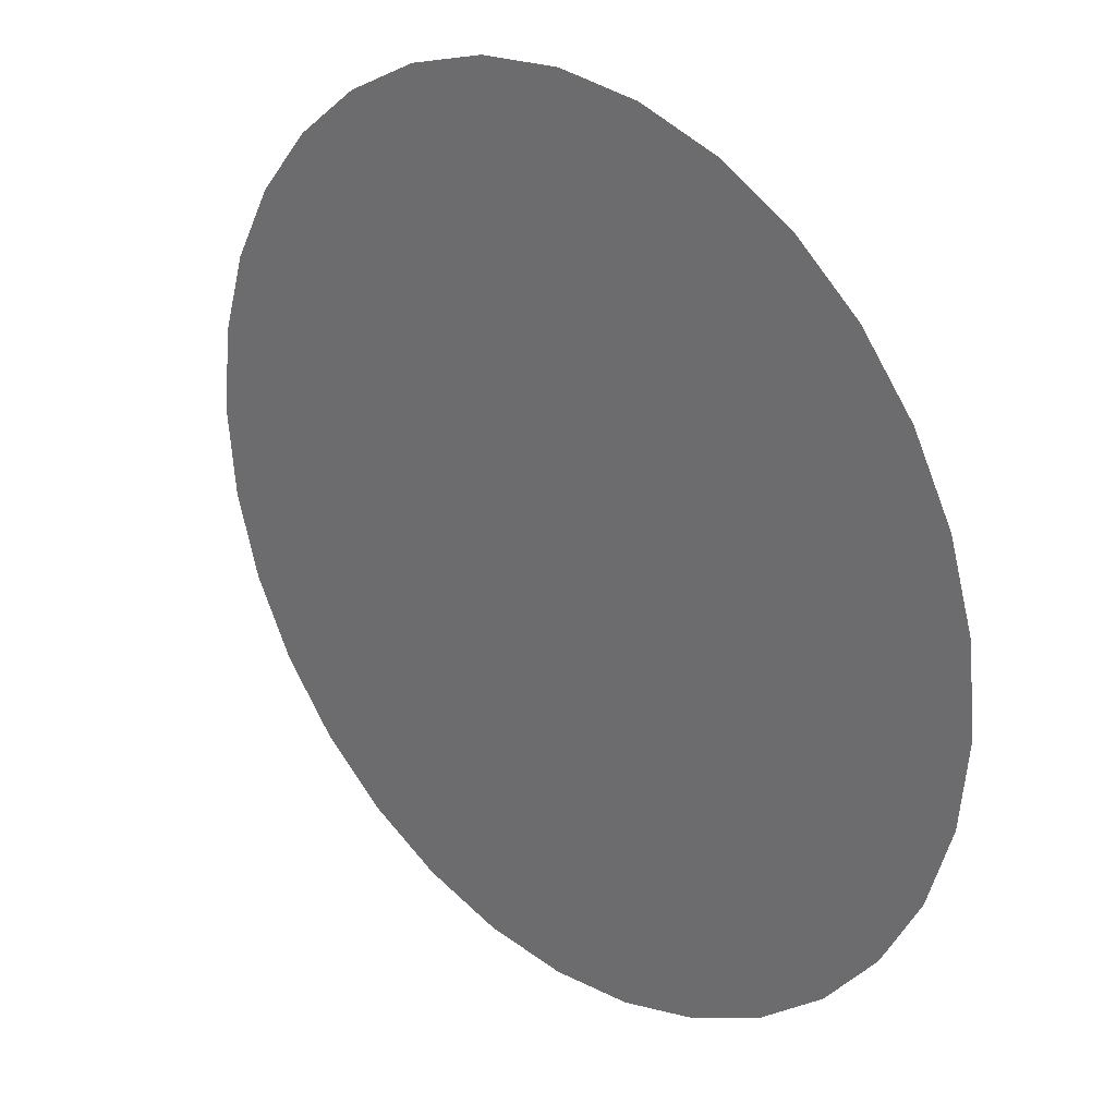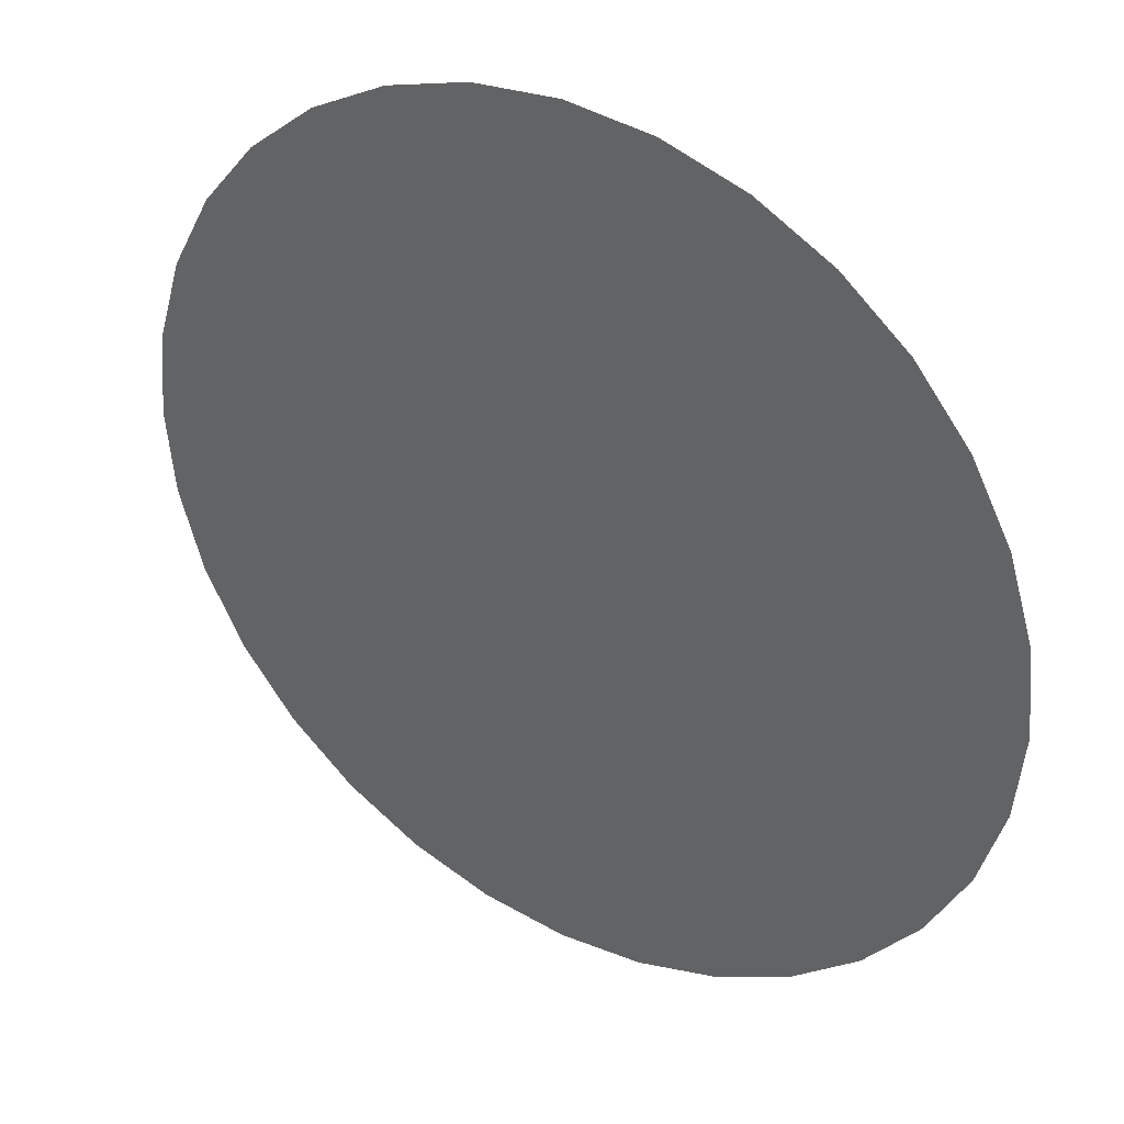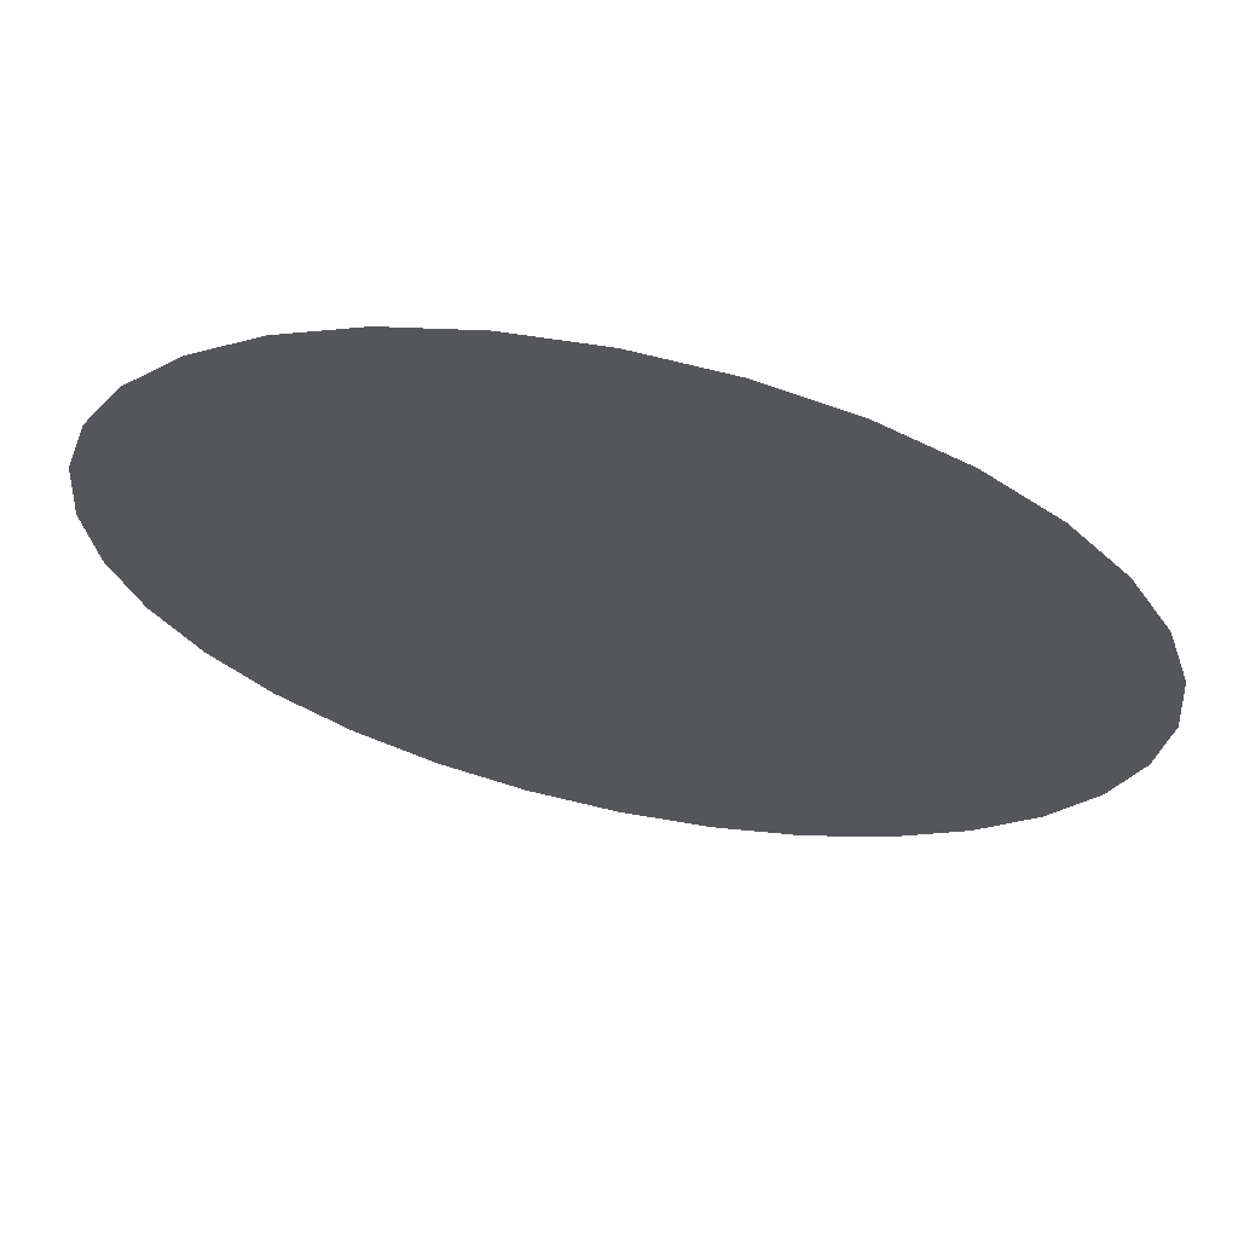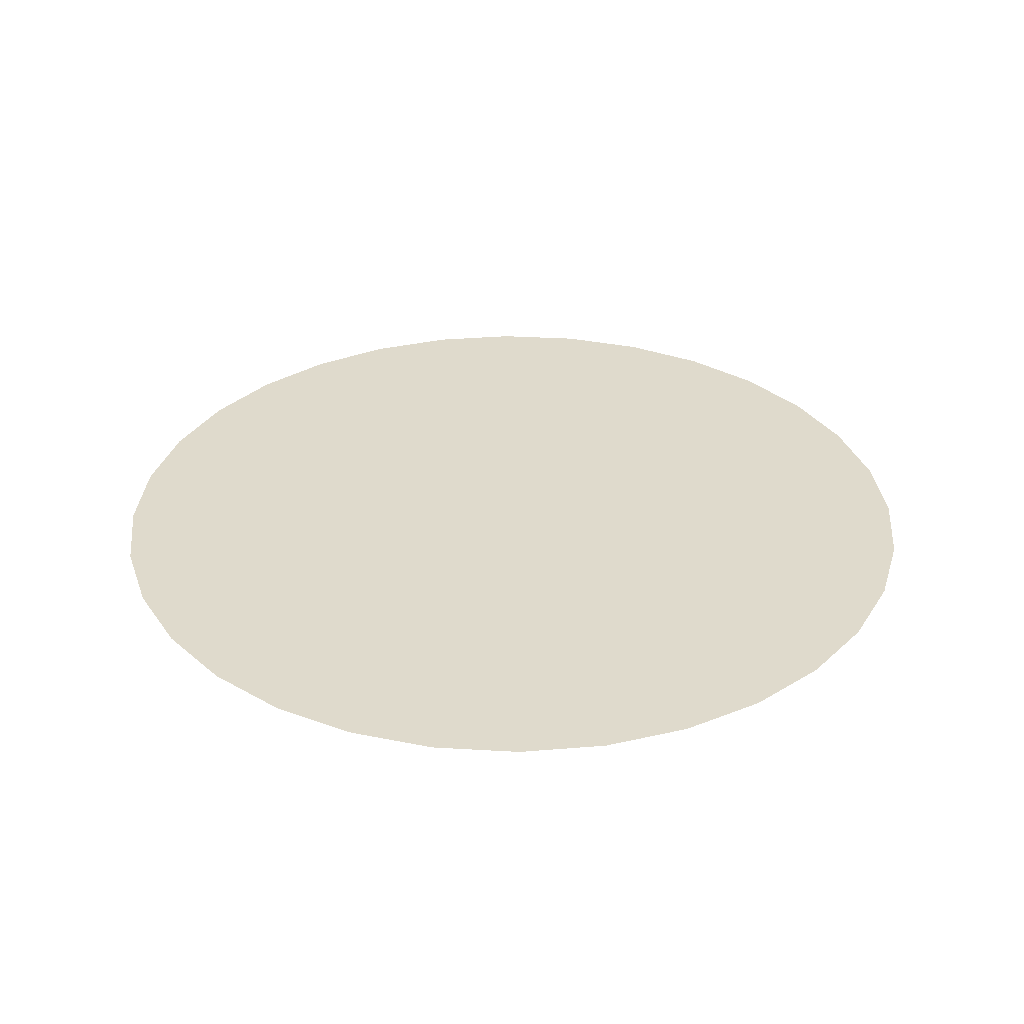
<metadata>
{"format":"obj","ext":"obj","renderer":"f3d","projection":"perspective","resolution":1024,"background":"white","views":[{"elev":27.8,"azim":43.5,"up":"+Y"},{"elev":36.1,"azim":32.6,"up":"+Y"},{"elev":66.4,"azim":11.9,"up":"+Y"},{"elev":32.5,"azim":-169.7,"up":"+Z"}]}
</metadata>
<code>
g gyro_bg
v -1.546 1.841e-07 -1.08e-07
v -1.993 2.437e-07 -1.08e-07
v -1.954 0.3887 -1.08e-07
v -1.516 0.3016 -1.08e-07
v -1.157 4.813e-08 -1.08e-07
v -1.841 0.7626 -1.08e-07
v -1.135 0.2258 -1.08e-07
v -0.8404 7.801e-08 -1.08e-07
v -1.428 0.5917 -1.08e-07
v -1.657 1.107 -1.08e-07
v -0.8243 0.164 -1.08e-07
v -0.7003 4.82e-08 -1.08e-07
v -1.069 0.4429 -1.08e-07
v -1.286 0.859 -1.08e-07
v -1.409 1.409 -1.08e-07
v -0.6869 0.1366 -1.08e-07
v -0.5502 -1.233e-08 -1.08e-07
v -0.7764 0.3216 -1.08e-07
v -0.9623 0.643 -1.08e-07
v -1.093 1.093 -1.08e-07
v -1.107 1.657 -1.08e-07
v -0.5397 0.1073 -1.08e-07
v -0.3172 -3.226e-08 -1.08e-07
v -0.647 0.268 -1.08e-07
v -0.6988 0.4669 -1.08e-07
v -0.8184 0.8184 -1.08e-07
v -0.859 1.286 -1.08e-07
v -0.7626 1.841 -1.08e-07
v -0.3111 0.06188 -1.08e-07
v -0.0425 -7.929e-08 -1.08e-07
v -0.5083 0.2106 -1.08e-07
v -0.5823 0.3891 -1.08e-07
v -0.5943 0.5943 -1.08e-07
v -0.643 0.9623 -1.08e-07
v -0.5917 1.428 -1.08e-07
v -0.3887 1.954 -1.08e-07
v -0.04169 0.008292 -1.08e-07
v -1.219e-07 -7.939e-08 -1.08e-07
v -0.03927 0.01627 -1.08e-07
v -0.2931 0.1214 -1.08e-07
v -0.4575 0.3057 -1.08e-07
v -0.4952 0.4952 -1.08e-07
v -0.4669 0.6988 -1.08e-07
v -0.4429 1.069 -1.08e-07
v -0.3016 1.516 -1.08e-07
v -1.41e-07 1.993 -4.843e-08
v -0.2637 0.1762 -1.08e-07
v -0.3891 0.3891 -1.08e-07
v -0.3891 0.5823 -1.08e-07
v -0.3216 0.7764 -1.08e-07
v -0.2258 1.135 -1.08e-07
v -1.356e-07 1.546 -1.08e-07
v 0.3887 1.954 -1.08e-07
v -0.03534 0.02361 -1.08e-07
v -0.2243 0.2243 -1.08e-07
v -0.3057 0.4575 -1.08e-07
v -0.268 0.647 -1.08e-07
v -0.164 0.8243 -1.08e-07
v 0.3016 1.516 -1.08e-07
v 0.7626 1.841 -1.08e-07
v -8.459e-08 1.157 -1.08e-07
v -0.03006 0.03006 -1.08e-07
v -0.1762 0.2637 -1.08e-07
v -0.2106 0.5083 -1.08e-07
v 0.5917 1.428 -1.08e-07
v 1.107 1.657 -4.843e-08
v -0.1366 0.6869 -1.08e-07
v 0.2258 1.135 -1.08e-07
v 6.935e-08 0.8404 -1.08e-07
v -0.02361 0.03534 -1.08e-07
v 0.859 1.286 -1.08e-07
v 1.409 1.409 -1.08e-07
v -0.1214 0.2931 -1.08e-07
v -0.1073 0.5397 -1.08e-07
v -7.021e-09 0.7003 -1.08e-07
v 0.164 0.8243 -1.08e-07
v 0.4429 1.069 -1.08e-07
v 1.093 1.093 -1.08e-07
v 1.657 1.107 -1.08e-07
v -0.01627 0.03927 -1.08e-07
v -0.06188 0.3111 -1.08e-07
v -8.63e-08 0.5502 -1.08e-07
v 0.1366 0.6869 -1.08e-07
v 0.3216 0.7764 -1.08e-07
v 0.643 0.9623 -1.08e-07
v 1.286 0.859 -1.08e-07
v 1.841 0.7626 -1.08e-07
v -0.008292 0.04169 -1.08e-07
v -8.79e-08 0.3172 -1.08e-07
v -1.059e-07 0.0425 -1.08e-07
v 0.008292 0.04169 -1.08e-07
v 0.8184 0.8184 -1.08e-07
v 1.428 0.5917 -1.08e-07
v 1.954 0.3887 -1.08e-07
v 0.1073 0.5397 -1.08e-07
v 0.06188 0.3111 -1.08e-07
v 0.268 0.647 -1.08e-07
v 0.4669 0.6988 -1.08e-07
v 0.9623 0.643 -1.08e-07
v 1.516 0.3016 -1.08e-07
v 1.993 -2.399e-07 -1.08e-07
v 0.2106 0.5083 -1.08e-07
v 0.3891 0.5823 -1.08e-07
v 0.5943 0.5943 -1.08e-07
v 1.069 0.4429 -1.08e-07
v 1.546 -1.862e-07 -1.08e-07
v 1.954 -0.3887 -1.08e-07
v 0.1214 0.2931 -1.08e-07
v 0.3057 0.4575 -1.08e-07
v 0.4952 0.4952 -1.08e-07
v 0.6988 0.4669 -1.08e-07
v 1.135 0.2258 -1.08e-07
v 1.516 -0.3016 -1.08e-07
v 1.841 -0.7626 -1.08e-07
v 0.7764 0.3216 -1.08e-07
v 0.5823 0.3891 -1.08e-07
v 0.3891 0.3891 -1.08e-07
v 1.157 -8.314e-08 -1.08e-07
v 1.428 -0.5917 -1.08e-07
v 1.657 -1.107 -1.08e-07
v 0.8243 0.164 -1.08e-07
v 0.647 0.268 -1.08e-07
v 1.135 -0.2258 -1.08e-07
v 1.286 -0.859 -1.08e-07
v 1.409 -1.409 -1.08e-07
v 0.8404 -8.404e-08 -1.08e-07
v 1.069 -0.4429 -1.08e-07
v 1.093 -1.093 -1.08e-07
v 1.107 -1.657 -1.08e-07
v 0.4575 0.3057 -1.08e-07
v 0.6869 0.1366 -1.08e-07
v 0.8243 -0.164 -1.08e-07
v 0.9623 -0.643 -1.08e-07
v 0.859 -1.286 -1.08e-07
v 0.7626 -1.841 -1.08e-07
v 0.5083 0.2106 -1.08e-07
v 0.7003 -8.032e-08 -1.08e-07
v 0.7764 -0.3216 -1.08e-07
v 0.8184 -0.8184 -1.08e-07
v 0.5917 -1.428 -1.08e-07
v 0.3887 -1.954 -1.08e-07
v 0.5397 0.1073 -1.08e-07
v 0.6869 -0.1366 -1.08e-07
v 0.6988 -0.4669 -1.08e-07
v 0.643 -0.9623 -1.08e-07
v 0.3016 -1.516 -1.08e-07
v -4.748e-07 -1.993 -1.08e-07
v 0.5502 -9.429e-08 -1.08e-07
v 0.647 -0.268 -1.08e-07
v 0.5943 -0.5943 -1.08e-07
v 0.4429 -1.069 -1.08e-07
v -3.508e-07 -1.546 -1.08e-07
v -0.3887 -1.954 -1.08e-07
v 0.5397 -0.1073 -1.08e-07
v 0.5823 -0.3891 -1.08e-07
v 0.4669 -0.6988 -1.08e-07
v 0.2258 -1.135 -1.08e-07
v -0.3016 -1.516 -1.08e-07
v -0.7626 -1.841 -1.08e-07
v 0.5083 -0.2106 -1.08e-07
v 0.4952 -0.4952 -1.08e-07
v 0.3216 -0.7764 -1.08e-07
v -2.078e-07 -1.157 -1.08e-07
v -0.5917 -1.428 -1.08e-07
v -1.107 -1.657 -1.08e-07
v 0.4575 -0.3057 -1.08e-07
v 0.3891 -0.5823 -1.08e-07
v 0.164 -0.8243 -1.08e-07
v -0.2258 -1.135 -1.08e-07
v -0.859 -1.286 -1.08e-07
v -1.409 -1.409 -1.08e-07
v 0.3891 -0.3891 -1.08e-07
v 0.268 -0.647 -1.08e-07
v -2.119e-07 -0.8404 -1.08e-07
v -0.4429 -1.069 -1.08e-07
v -1.093 -1.093 -1.08e-07
v -1.657 -1.107 -1.08e-07
v 0.3057 -0.4575 -1.08e-07
v 0.1366 -0.6869 -1.08e-07
v -0.164 -0.8243 -1.08e-07
v -0.643 -0.9623 -1.08e-07
v -1.286 -0.859 -1.08e-07
v -1.841 -0.7626 -1.08e-07
v 0.2106 -0.5083 -1.08e-07
v -1.765e-07 -0.7003 -1.08e-07
v -0.3216 -0.7764 -1.08e-07
v -0.8184 -0.8184 -1.08e-07
v -1.428 -0.5917 -1.08e-07
v -1.954 -0.3887 -1.08e-07
v 0.1073 -0.5397 -1.08e-07
v -0.1366 -0.6869 -1.08e-07
v -0.4669 -0.6988 -1.08e-07
v -0.9623 -0.643 -1.08e-07
v -1.516 -0.3016 -1.08e-07
v -1.993 2.437e-07 -1.08e-07
v -1.546 1.841e-07 -1.08e-07
v -1.069 -0.4429 -1.08e-07
v -1.135 -0.2258 -1.08e-07
v -1.157 4.813e-08 -1.08e-07
v -0.5943 -0.5943 -1.08e-07
v -0.268 -0.647 -1.08e-07
v -0.6988 -0.4669 -1.08e-07
v -0.7764 -0.3216 -1.08e-07
v -0.8243 -0.164 -1.08e-07
v -0.8404 7.801e-08 -1.08e-07
v -0.3891 -0.5823 -1.08e-07
v -0.4952 -0.4952 -1.08e-07
v -0.5823 -0.3891 -1.08e-07
v -0.647 -0.268 -1.08e-07
v -0.6869 -0.1366 -1.08e-07
v -0.7003 4.82e-08 -1.08e-07
v -0.5397 -0.1073 -1.08e-07
v -0.5502 -1.233e-08 -1.08e-07
v -0.5083 -0.2106 -1.08e-07
v -0.4575 -0.3057 -1.08e-07
v -0.3891 -0.3891 -1.08e-07
v -0.3057 -0.4575 -1.08e-07
v -0.3111 -0.06188 -1.08e-07
v -0.3172 -3.226e-08 -1.08e-07
v -0.2931 -0.1214 -1.08e-07
v -0.2637 -0.1762 -1.08e-07
v -0.2243 -0.2243 -1.08e-07
v -0.04169 -0.008292 -1.08e-07
v -0.0425 -7.929e-08 -1.08e-07
v -1.219e-07 -7.939e-08 -1.08e-07
v -0.03927 -0.01627 -1.08e-07
v -0.03534 -0.02361 -1.08e-07
v -0.03006 -0.03006 -1.08e-07
v -0.1762 -0.2637 -1.08e-07
v -0.02361 -0.03534 -1.08e-07
v -0.01627 -0.03927 -1.08e-07
v -0.008292 -0.04169 -1.08e-07
v -0.1214 -0.2931 -1.08e-07
v -0.2106 -0.5083 -1.08e-07
v -0.06188 -0.3111 -1.08e-07
v -0.1073 -0.5397 -1.08e-07
v -1.102e-07 -0.0425 -1.08e-07
v -1.219e-07 -7.939e-08 -1.08e-07
v 0.008292 -0.04169 -1.08e-07
v -1.347e-07 -0.3172 -1.08e-07
v -1.542e-07 -0.5502 -1.08e-07
v 0.06188 -0.3111 -1.08e-07
v 0.01627 -0.03927 -1.08e-07
v 0.1214 -0.2931 -1.08e-07
v 0.02361 -0.03534 -1.08e-07
v 0.1762 -0.2637 -1.08e-07
v 0.03006 -0.03006 -1.08e-07
v 0.2243 -0.2243 -1.08e-07
v 0.03534 -0.02361 -1.08e-07
v 0.2637 -0.1762 -1.08e-07
v 0.03927 -0.01627 -1.08e-07
v 0.2931 -0.1214 -1.08e-07
v 0.04169 -0.008292 -1.08e-07
v 0.0425 -7.949e-08 -1.08e-07
v 0.3111 -0.06188 -1.08e-07
v 0.3172 -7.123e-08 -1.08e-07
v 0.04169 0.008292 -1.08e-07
v -1.219e-07 -7.939e-08 -1.08e-07
v 0.3111 0.06188 -1.08e-07
v 0.03927 0.01627 -1.08e-07
v 0.2931 0.1214 -1.08e-07
v 0.03534 0.02361 -1.08e-07
v 0.2637 0.1762 -1.08e-07
v 0.03006 0.03006 -1.08e-07
v 0.2243 0.2243 -1.08e-07
v 0.02361 0.03534 -1.08e-07
v 0.1762 0.2637 -1.08e-07
v 0.01627 0.03927 -1.08e-07
g gyro_bg_0
f 3 2 1
f 4 3 1
f 4 1 5
f 6 3 4
f 7 4 5
f 7 5 8
f 9 6 4
f 9 4 7
f 10 6 9
f 11 7 8
f 11 8 12
f 13 9 7
f 13 7 11
f 14 10 9
f 14 9 13
f 15 10 14
f 16 11 12
f 16 12 17
f 18 13 11
f 18 11 16
f 19 14 13
f 19 13 18
f 20 15 14
f 20 14 19
f 21 15 20
f 22 16 17
f 22 17 23
f 24 18 16
f 24 16 22
f 25 19 18
f 25 18 24
f 26 20 19
f 26 19 25
f 27 21 20
f 27 20 26
f 28 21 27
f 29 22 23
f 29 23 30
f 31 24 22
f 31 22 29
f 32 25 24
f 32 24 31
f 33 26 25
f 33 25 32
f 34 27 26
f 34 26 33
f 35 28 27
f 35 27 34
f 36 28 35
f 37 29 30
f 37 30 38
f 39 37 38
f 40 29 37
f 39 40 37
f 40 31 29
f 41 32 31
f 41 31 40
f 42 33 32
f 42 32 41
f 43 34 33
f 43 33 42
f 44 35 34
f 44 34 43
f 45 36 35
f 45 35 44
f 46 36 45
f 47 40 39
f 47 41 40
f 48 42 41
f 48 41 47
f 49 43 42
f 49 42 48
f 50 44 43
f 50 43 49
f 51 45 44
f 51 44 50
f 52 46 45
f 52 45 51
f 53 46 52
f 54 47 39
f 54 39 38
f 55 48 47
f 55 47 54
f 56 49 48
f 56 48 55
f 57 50 49
f 57 49 56
f 58 51 50
f 58 50 57
f 59 53 52
f 60 53 59
f 61 52 51
f 61 51 58
f 59 52 61
f 62 55 54
f 62 54 38
f 63 56 55
f 63 55 62
f 64 57 56
f 64 56 63
f 65 60 59
f 66 60 65
f 67 58 57
f 67 57 64
f 68 59 61
f 65 59 68
f 69 61 58
f 69 58 67
f 68 61 69
f 70 63 62
f 70 62 38
f 71 66 65
f 72 66 71
f 73 64 63
f 73 63 70
f 74 67 64
f 74 64 73
f 75 69 67
f 75 67 74
f 76 68 69
f 76 69 75
f 77 65 68
f 71 65 77
f 77 68 76
f 78 72 71
f 79 72 78
f 80 73 70
f 80 70 38
f 81 74 73
f 81 73 80
f 82 75 74
f 82 74 81
f 83 76 75
f 83 75 82
f 84 77 76
f 84 76 83
f 85 71 77
f 85 77 84
f 78 71 85
f 86 79 78
f 87 79 86
f 88 81 80
f 88 80 38
f 89 82 81
f 89 81 88
f 90 88 38
f 90 89 88
f 91 90 38
f 92 78 85
f 86 78 92
f 93 87 86
f 94 87 93
f 95 82 89
f 95 83 82
f 96 89 90
f 91 96 90
f 96 95 89
f 97 83 95
f 97 84 83
f 98 85 84
f 98 84 97
f 92 85 98
f 99 86 92
f 93 86 99
f 100 94 93
f 101 94 100
f 102 95 96
f 102 97 95
f 103 98 97
f 103 97 102
f 104 92 98
f 99 92 104
f 104 98 103
f 105 93 99
f 100 93 105
f 106 101 100
f 107 101 106
f 108 102 96
f 108 96 91
f 109 103 102
f 109 102 108
f 110 104 103
f 110 103 109
f 111 99 104
f 105 99 111
f 111 104 110
f 112 100 105
f 106 100 112
f 113 107 106
f 114 107 113
f 115 105 111
f 112 105 115
f 116 111 110
f 115 111 116
f 117 110 109
f 116 110 117
f 118 106 112
f 113 106 118
f 119 114 113
f 120 114 119
f 121 112 115
f 118 112 121
f 122 115 116
f 121 115 122
f 123 113 118
f 119 113 123
f 124 120 119
f 125 120 124
f 126 118 121
f 123 118 126
f 127 119 123
f 124 119 127
f 128 125 124
f 129 125 128
f 122 116 130
f 130 116 117
f 131 121 122
f 126 121 131
f 132 123 126
f 127 123 132
f 133 124 127
f 128 124 133
f 134 129 128
f 135 129 134
f 136 122 130
f 131 122 136
f 137 126 131
f 132 126 137
f 138 127 132
f 133 127 138
f 139 128 133
f 134 128 139
f 140 135 134
f 141 135 140
f 142 131 136
f 137 131 142
f 143 132 137
f 138 132 143
f 144 133 138
f 139 133 144
f 145 134 139
f 140 134 145
f 146 141 140
f 147 141 146
f 148 137 142
f 143 137 148
f 149 138 143
f 144 138 149
f 150 139 144
f 145 139 150
f 151 140 145
f 146 140 151
f 152 147 146
f 153 147 152
f 154 143 148
f 149 143 154
f 155 144 149
f 150 144 155
f 156 145 150
f 151 145 156
f 157 146 151
f 152 146 157
f 158 153 152
f 159 153 158
f 160 149 154
f 155 149 160
f 161 150 155
f 156 150 161
f 162 151 156
f 157 151 162
f 163 152 157
f 158 152 163
f 164 159 158
f 165 159 164
f 166 155 160
f 161 155 166
f 167 156 161
f 162 156 167
f 168 157 162
f 163 157 168
f 169 158 163
f 164 158 169
f 170 165 164
f 171 165 170
f 172 161 166
f 167 161 172
f 173 162 167
f 168 162 173
f 174 163 168
f 169 163 174
f 175 164 169
f 170 164 175
f 176 171 170
f 177 171 176
f 178 167 172
f 173 167 178
f 179 168 173
f 174 168 179
f 180 169 174
f 175 169 180
f 181 170 175
f 176 170 181
f 182 177 176
f 183 177 182
f 184 173 178
f 179 173 184
f 185 174 179
f 180 174 185
f 186 175 180
f 181 175 186
f 187 176 181
f 182 176 187
f 188 183 182
f 189 183 188
f 190 179 184
f 185 179 190
f 191 180 185
f 186 180 191
f 192 181 186
f 187 181 192
f 193 182 187
f 188 182 193
f 194 189 188
f 195 189 194
f 196 195 194
f 194 188 197
f 197 188 193
f 196 194 198
f 198 194 197
f 199 196 198
f 193 187 200
f 200 187 192
f 192 186 201
f 201 186 191
f 197 193 202
f 202 193 200
f 198 197 203
f 203 197 202
f 199 198 204
f 204 198 203
f 205 199 204
f 200 192 206
f 206 192 201
f 202 200 207
f 207 200 206
f 203 202 208
f 208 202 207
f 204 203 209
f 209 203 208
f 205 204 210
f 210 204 209
f 211 205 210
f 211 210 212
f 213 211 212
f 210 209 214
f 212 210 214
f 209 208 215
f 214 209 215
f 208 207 216
f 215 208 216
f 207 206 217
f 216 207 217
f 213 212 218
f 219 213 218
f 212 214 220
f 218 212 220
f 214 215 221
f 220 214 221
f 215 216 222
f 221 215 222
f 219 218 223
f 224 219 223
f 224 223 225
f 223 218 226
f 218 220 226
f 223 226 225
f 226 220 227
f 220 221 227
f 226 227 225
f 227 221 228
f 221 222 228
f 227 228 225
f 222 216 229
f 216 217 229
f 228 222 230
f 228 230 225
f 222 229 230
f 230 231 225
f 230 229 231
f 231 232 225
f 229 233 231
f 229 217 233
f 231 233 232
f 217 234 233
f 217 206 234
f 206 201 234
f 233 235 232
f 233 234 235
f 234 201 236
f 234 236 235
f 201 191 236
f 232 235 237
f 232 237 238
f 237 239 238
f 235 240 237
f 235 236 240
f 237 240 239
f 236 191 241
f 236 241 240
f 191 185 241
f 241 185 190
f 240 241 242
f 240 242 239
f 241 190 242
f 239 242 243
f 239 243 238
f 242 190 244
f 242 244 243
f 190 184 244
f 243 244 245
f 243 245 238
f 244 184 246
f 244 246 245
f 184 178 246
f 245 246 247
f 245 247 238
f 246 178 248
f 246 248 247
f 178 172 248
f 247 248 249
f 247 249 238
f 248 172 250
f 248 250 249
f 172 166 250
f 249 251 238
f 249 250 251
f 250 166 252
f 250 252 251
f 166 160 252
f 251 253 238
f 251 252 253
f 253 254 238
f 252 160 255
f 252 255 253
f 253 255 254
f 160 154 255
f 255 154 256
f 255 256 254
f 154 148 256
f 254 256 257
f 254 257 258
f 256 148 259
f 256 259 257
f 148 142 259
f 257 259 260
f 257 260 258
f 259 142 261
f 259 261 260
f 142 136 261
f 260 261 262
f 260 262 258
f 261 136 263
f 261 263 262
f 136 130 263
f 262 263 264
f 262 264 258
f 263 130 265
f 263 265 264
f 130 117 265
f 264 266 258
f 264 265 266
f 265 117 267
f 265 267 266
f 117 109 267
f 267 109 108
f 266 268 258
f 266 267 268
f 267 108 268
f 268 91 258
f 268 108 91

</code>
